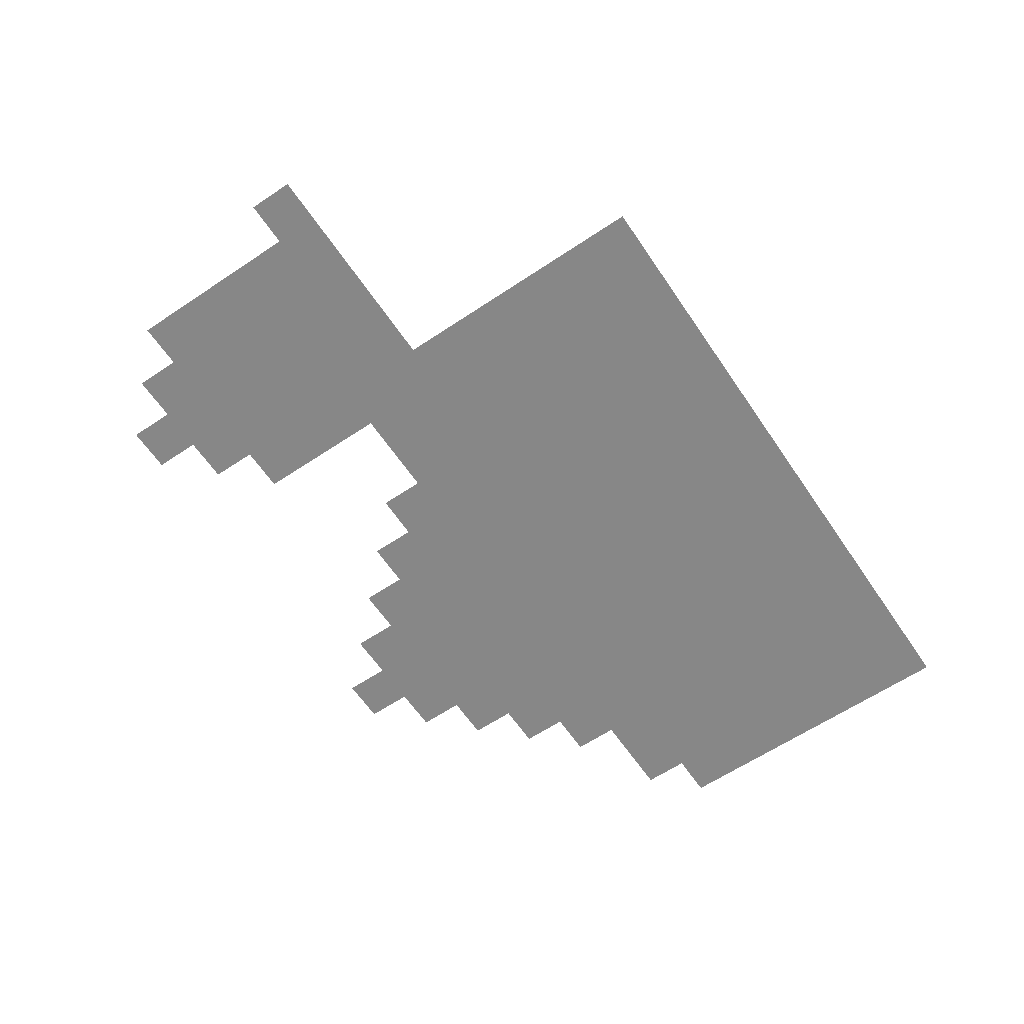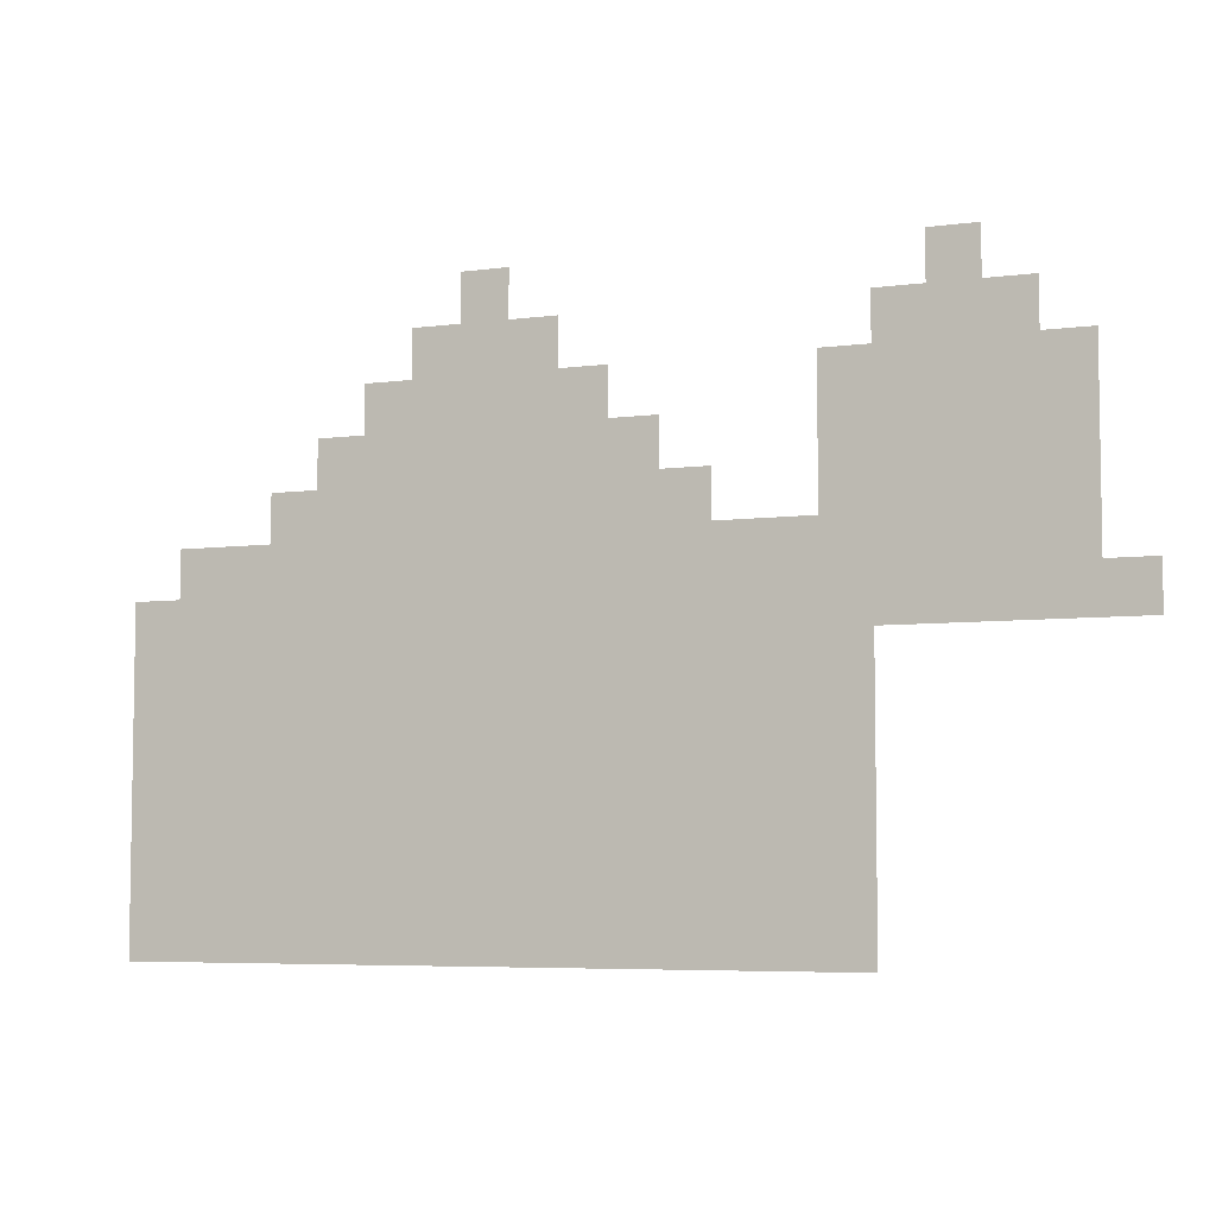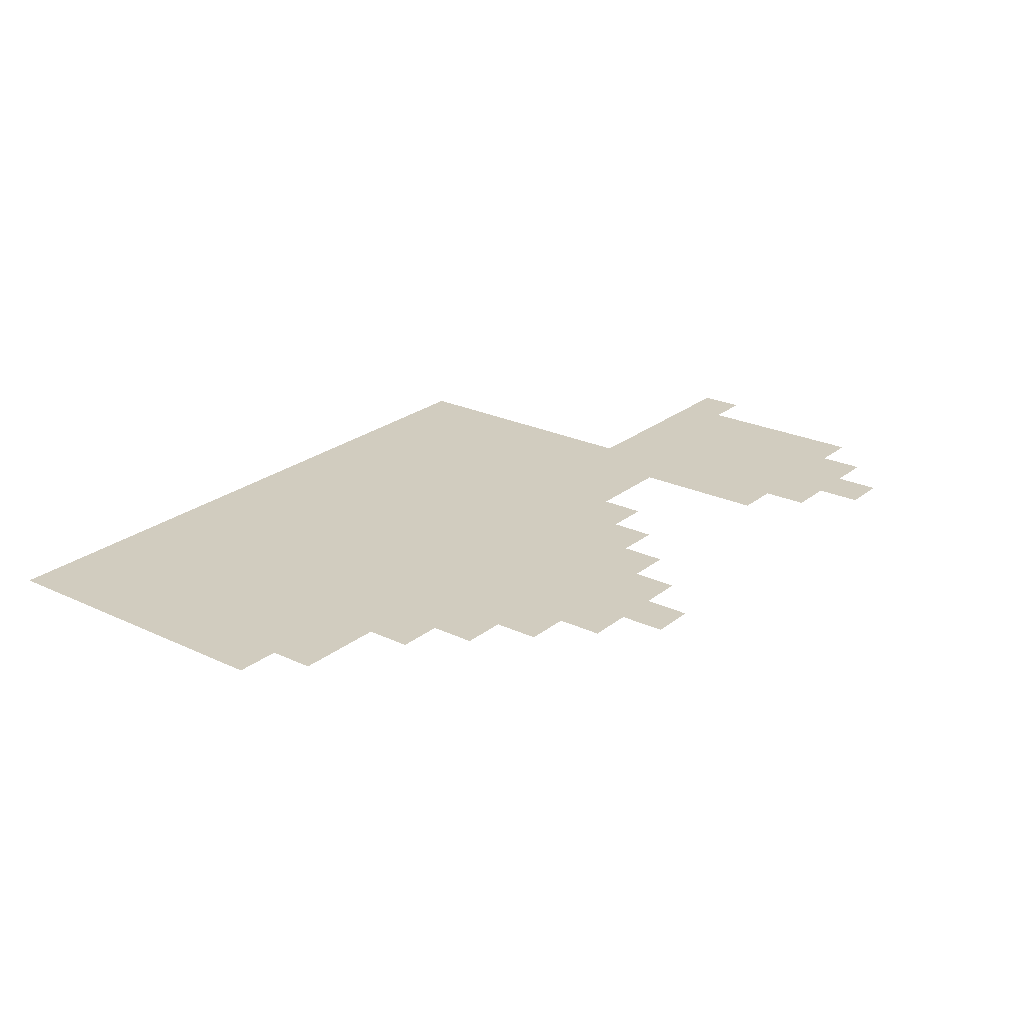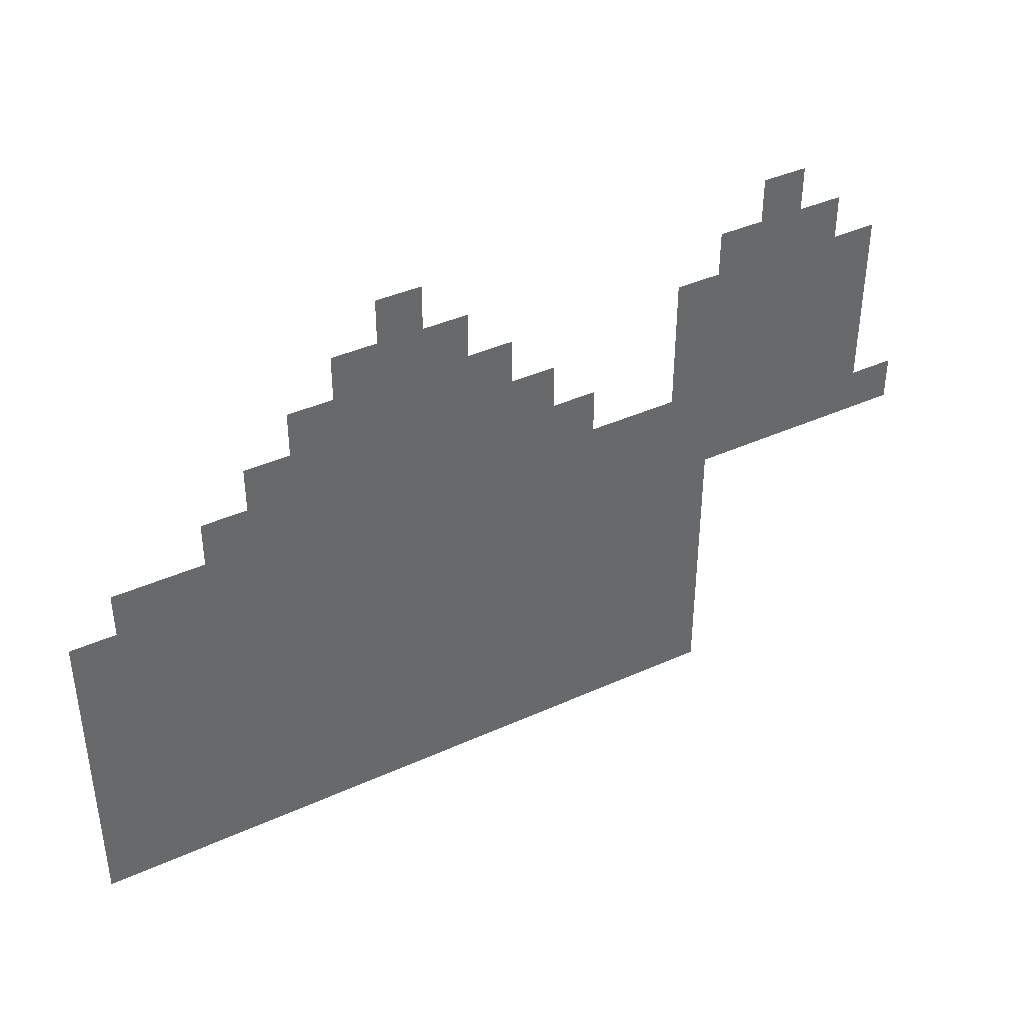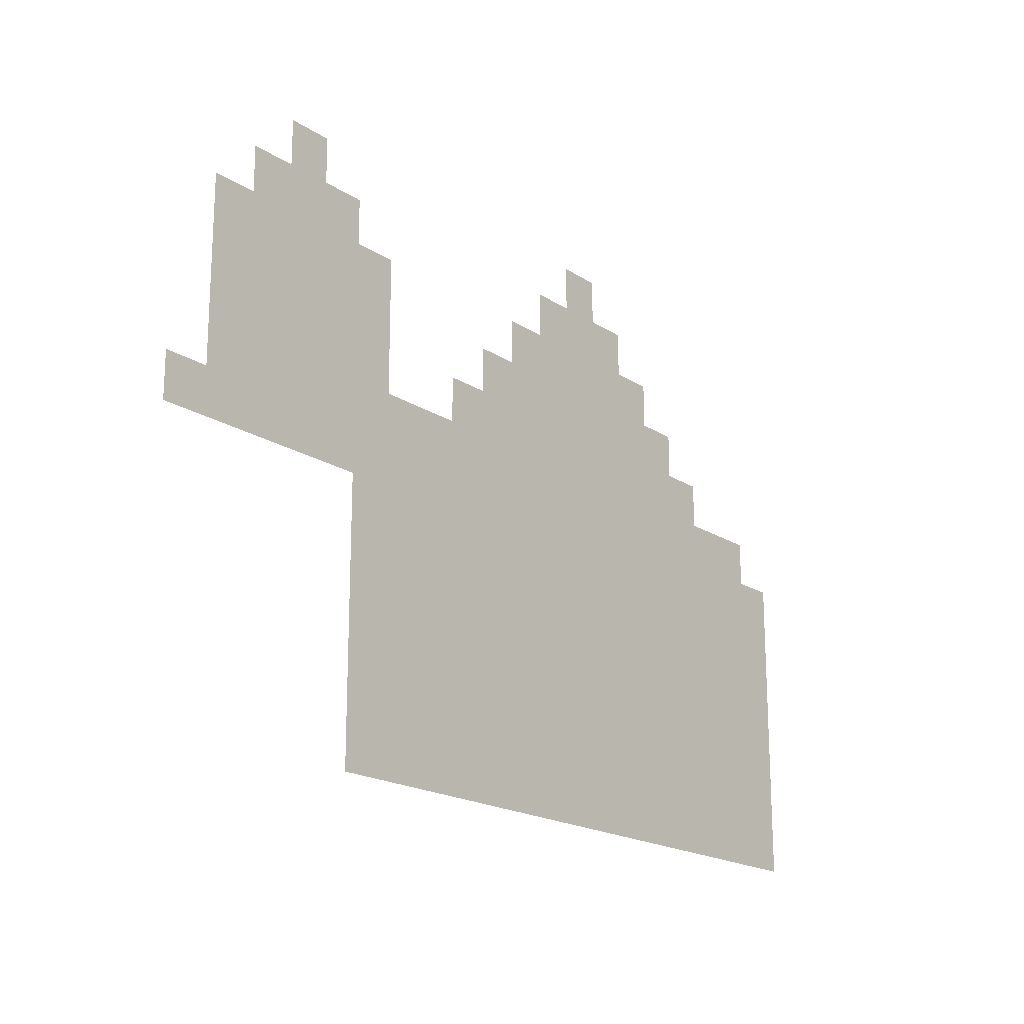
<metadata>
{"format":"obj","ext":"obj","renderer":"f3d","projection":"perspective","resolution":1024,"background":"white","views":[{"elev":-62.4,"azim":-55.9,"up":"+Z"},{"elev":-5.9,"azim":-158.2,"up":"+Y"},{"elev":24.2,"azim":127.9,"up":"+Z"},{"elev":40.0,"azim":150.8,"up":"+Y"},{"elev":-18.8,"azim":-50.9,"up":"+Y"}]}
</metadata>
<code>
v -151 -58 0
v -152 -58 0
v -152 -57 0
v -151 -57 0
v -142 -58 0
v -143 -58 0
v -143 -57 0
v -142 -57 0
v -152 -59 0
v -153 -59 0
v -153 -58 0
v -152 -58 0
v -151 -59 0
v -152 -59 0
v -152 -58 0
v -151 -58 0
v -150 -59 0
v -151 -59 0
v -151 -58 0
v -150 -58 0
v -143 -59 0
v -144 -59 0
v -144 -58 0
v -143 -58 0
v -142 -59 0
v -143 -59 0
v -143 -58 0
v -142 -58 0
v -141 -59 0
v -142 -59 0
v -142 -58 0
v -141 -58 0
v -153 -60 0
v -154 -60 0
v -154 -59 0
v -153 -59 0
v -152 -60 0
v -153 -60 0
v -153 -59 0
v -152 -59 0
v -151 -60 0
v -152 -60 0
v -152 -59 0
v -151 -59 0
v -150 -60 0
v -151 -60 0
v -151 -59 0
v -150 -59 0
v -149 -60 0
v -150 -60 0
v -150 -59 0
v -149 -59 0
v -144 -60 0
v -145 -60 0
v -145 -59 0
v -144 -59 0
v -143 -60 0
v -144 -60 0
v -144 -59 0
v -143 -59 0
v -142 -60 0
v -143 -60 0
v -143 -59 0
v -142 -59 0
v -141 -60 0
v -142 -60 0
v -142 -59 0
v -141 -59 0
v -140 -60 0
v -141 -60 0
v -141 -59 0
v -140 -59 0
v -153 -61 0
v -154 -61 0
v -154 -60 0
v -153 -60 0
v -152 -61 0
v -153 -61 0
v -153 -60 0
v -152 -60 0
v -151 -61 0
v -152 -61 0
v -152 -60 0
v -151 -60 0
v -150 -61 0
v -151 -61 0
v -151 -60 0
v -150 -60 0
v -149 -61 0
v -150 -61 0
v -150 -60 0
v -149 -60 0
v -145 -61 0
v -146 -61 0
v -146 -60 0
v -145 -60 0
v -144 -61 0
v -145 -61 0
v -145 -60 0
v -144 -60 0
v -143 -61 0
v -144 -61 0
v -144 -60 0
v -143 -60 0
v -142 -61 0
v -143 -61 0
v -143 -60 0
v -142 -60 0
v -141 -61 0
v -142 -61 0
v -142 -60 0
v -141 -60 0
v -140 -61 0
v -141 -61 0
v -141 -60 0
v -140 -60 0
v -139 -61 0
v -140 -61 0
v -140 -60 0
v -139 -60 0
v -153 -62 0
v -154 -62 0
v -154 -61 0
v -153 -61 0
v -152 -62 0
v -153 -62 0
v -153 -61 0
v -152 -61 0
v -151 -62 0
v -152 -62 0
v -152 -61 0
v -151 -61 0
v -150 -62 0
v -151 -62 0
v -151 -61 0
v -150 -61 0
v -149 -62 0
v -150 -62 0
v -150 -61 0
v -149 -61 0
v -146 -62 0
v -147 -62 0
v -147 -61 0
v -146 -61 0
v -145 -62 0
v -146 -62 0
v -146 -61 0
v -145 -61 0
v -144 -62 0
v -145 -62 0
v -145 -61 0
v -144 -61 0
v -143 -62 0
v -144 -62 0
v -144 -61 0
v -143 -61 0
v -142 -62 0
v -143 -62 0
v -143 -61 0
v -142 -61 0
v -141 -62 0
v -142 -62 0
v -142 -61 0
v -141 -61 0
v -140 -62 0
v -141 -62 0
v -141 -61 0
v -140 -61 0
v -139 -62 0
v -140 -62 0
v -140 -61 0
v -139 -61 0
v -138 -62 0
v -139 -62 0
v -139 -61 0
v -138 -61 0
v -153 -63 0
v -154 -63 0
v -154 -62 0
v -153 -62 0
v -152 -63 0
v -153 -63 0
v -153 -62 0
v -152 -62 0
v -151 -63 0
v -152 -63 0
v -152 -62 0
v -151 -62 0
v -150 -63 0
v -151 -63 0
v -151 -62 0
v -150 -62 0
v -149 -63 0
v -150 -63 0
v -150 -62 0
v -149 -62 0
v -148 -63 0
v -149 -63 0
v -149 -62 0
v -148 -62 0
v -147 -63 0
v -148 -63 0
v -148 -62 0
v -147 -62 0
v -146 -63 0
v -147 -63 0
v -147 -62 0
v -146 -62 0
v -145 -63 0
v -146 -63 0
v -146 -62 0
v -145 -62 0
v -144 -63 0
v -145 -63 0
v -145 -62 0
v -144 -62 0
v -143 -63 0
v -144 -63 0
v -144 -62 0
v -143 -62 0
v -142 -63 0
v -143 -63 0
v -143 -62 0
v -142 -62 0
v -141 -63 0
v -142 -63 0
v -142 -62 0
v -141 -62 0
v -140 -63 0
v -141 -63 0
v -141 -62 0
v -140 -62 0
v -139 -63 0
v -140 -63 0
v -140 -62 0
v -139 -62 0
v -138 -63 0
v -139 -63 0
v -139 -62 0
v -138 -62 0
v -137 -63 0
v -138 -63 0
v -138 -62 0
v -137 -62 0
v -136 -63 0
v -137 -63 0
v -137 -62 0
v -136 -62 0
v -154 -64 0
v -155 -64 0
v -155 -63 0
v -154 -63 0
v -153 -64 0
v -154 -64 0
v -154 -63 0
v -153 -63 0
v -152 -64 0
v -153 -64 0
v -153 -63 0
v -152 -63 0
v -151 -64 0
v -152 -64 0
v -152 -63 0
v -151 -63 0
v -150 -64 0
v -151 -64 0
v -151 -63 0
v -150 -63 0
v -149 -64 0
v -150 -64 0
v -150 -63 0
v -149 -63 0
v -148 -64 0
v -149 -64 0
v -149 -63 0
v -148 -63 0
v -147 -64 0
v -148 -64 0
v -148 -63 0
v -147 -63 0
v -146 -64 0
v -147 -64 0
v -147 -63 0
v -146 -63 0
v -145 -64 0
v -146 -64 0
v -146 -63 0
v -145 -63 0
v -144 -64 0
v -145 -64 0
v -145 -63 0
v -144 -63 0
v -143 -64 0
v -144 -64 0
v -144 -63 0
v -143 -63 0
v -142 -64 0
v -143 -64 0
v -143 -63 0
v -142 -63 0
v -141 -64 0
v -142 -64 0
v -142 -63 0
v -141 -63 0
v -140 -64 0
v -141 -64 0
v -141 -63 0
v -140 -63 0
v -139 -64 0
v -140 -64 0
v -140 -63 0
v -139 -63 0
v -138 -64 0
v -139 -64 0
v -139 -63 0
v -138 -63 0
v -137 -64 0
v -138 -64 0
v -138 -63 0
v -137 -63 0
v -136 -64 0
v -137 -64 0
v -137 -63 0
v -136 -63 0
v -135 -64 0
v -136 -64 0
v -136 -63 0
v -135 -63 0
v -149 -65 0
v -150 -65 0
v -150 -64 0
v -149 -64 0
v -148 -65 0
v -149 -65 0
v -149 -64 0
v -148 -64 0
v -147 -65 0
v -148 -65 0
v -148 -64 0
v -147 -64 0
v -146 -65 0
v -147 -65 0
v -147 -64 0
v -146 -64 0
v -145 -65 0
v -146 -65 0
v -146 -64 0
v -145 -64 0
v -144 -65 0
v -145 -65 0
v -145 -64 0
v -144 -64 0
v -143 -65 0
v -144 -65 0
v -144 -64 0
v -143 -64 0
v -142 -65 0
v -143 -65 0
v -143 -64 0
v -142 -64 0
v -141 -65 0
v -142 -65 0
v -142 -64 0
v -141 -64 0
v -140 -65 0
v -141 -65 0
v -141 -64 0
v -140 -64 0
v -139 -65 0
v -140 -65 0
v -140 -64 0
v -139 -64 0
v -138 -65 0
v -139 -65 0
v -139 -64 0
v -138 -64 0
v -137 -65 0
v -138 -65 0
v -138 -64 0
v -137 -64 0
v -136 -65 0
v -137 -65 0
v -137 -64 0
v -136 -64 0
v -135 -65 0
v -136 -65 0
v -136 -64 0
v -135 -64 0
v -149 -66 0
v -150 -66 0
v -150 -65 0
v -149 -65 0
v -148 -66 0
v -149 -66 0
v -149 -65 0
v -148 -65 0
v -147 -66 0
v -148 -66 0
v -148 -65 0
v -147 -65 0
v -146 -66 0
v -147 -66 0
v -147 -65 0
v -146 -65 0
v -145 -66 0
v -146 -66 0
v -146 -65 0
v -145 -65 0
v -144 -66 0
v -145 -66 0
v -145 -65 0
v -144 -65 0
v -143 -66 0
v -144 -66 0
v -144 -65 0
v -143 -65 0
v -142 -66 0
v -143 -66 0
v -143 -65 0
v -142 -65 0
v -141 -66 0
v -142 -66 0
v -142 -65 0
v -141 -65 0
v -140 -66 0
v -141 -66 0
v -141 -65 0
v -140 -65 0
v -139 -66 0
v -140 -66 0
v -140 -65 0
v -139 -65 0
v -138 -66 0
v -139 -66 0
v -139 -65 0
v -138 -65 0
v -137 -66 0
v -138 -66 0
v -138 -65 0
v -137 -65 0
v -136 -66 0
v -137 -66 0
v -137 -65 0
v -136 -65 0
v -135 -66 0
v -136 -66 0
v -136 -65 0
v -135 -65 0
v -149 -67 0
v -150 -67 0
v -150 -66 0
v -149 -66 0
v -148 -67 0
v -149 -67 0
v -149 -66 0
v -148 -66 0
v -147 -67 0
v -148 -67 0
v -148 -66 0
v -147 -66 0
v -146 -67 0
v -147 -67 0
v -147 -66 0
v -146 -66 0
v -145 -67 0
v -146 -67 0
v -146 -66 0
v -145 -66 0
v -144 -67 0
v -145 -67 0
v -145 -66 0
v -144 -66 0
v -143 -67 0
v -144 -67 0
v -144 -66 0
v -143 -66 0
v -142 -67 0
v -143 -67 0
v -143 -66 0
v -142 -66 0
v -141 -67 0
v -142 -67 0
v -142 -66 0
v -141 -66 0
v -140 -67 0
v -141 -67 0
v -141 -66 0
v -140 -66 0
v -139 -67 0
v -140 -67 0
v -140 -66 0
v -139 -66 0
v -138 -67 0
v -139 -67 0
v -139 -66 0
v -138 -66 0
v -137 -67 0
v -138 -67 0
v -138 -66 0
v -137 -66 0
v -136 -67 0
v -137 -67 0
v -137 -66 0
v -136 -66 0
v -135 -67 0
v -136 -67 0
v -136 -66 0
v -135 -66 0
v -149 -68 0
v -150 -68 0
v -150 -67 0
v -149 -67 0
v -148 -68 0
v -149 -68 0
v -149 -67 0
v -148 -67 0
v -147 -68 0
v -148 -68 0
v -148 -67 0
v -147 -67 0
v -146 -68 0
v -147 -68 0
v -147 -67 0
v -146 -67 0
v -145 -68 0
v -146 -68 0
v -146 -67 0
v -145 -67 0
v -144 -68 0
v -145 -68 0
v -145 -67 0
v -144 -67 0
v -143 -68 0
v -144 -68 0
v -144 -67 0
v -143 -67 0
v -142 -68 0
v -143 -68 0
v -143 -67 0
v -142 -67 0
v -141 -68 0
v -142 -68 0
v -142 -67 0
v -141 -67 0
v -140 -68 0
v -141 -68 0
v -141 -67 0
v -140 -67 0
v -139 -68 0
v -140 -68 0
v -140 -67 0
v -139 -67 0
v -138 -68 0
v -139 -68 0
v -139 -67 0
v -138 -67 0
v -137 -68 0
v -138 -68 0
v -138 -67 0
v -137 -67 0
v -136 -68 0
v -137 -68 0
v -137 -67 0
v -136 -67 0
v -135 -68 0
v -136 -68 0
v -136 -67 0
v -135 -67 0
v -149 -69 0
v -150 -69 0
v -150 -68 0
v -149 -68 0
v -148 -69 0
v -149 -69 0
v -149 -68 0
v -148 -68 0
v -147 -69 0
v -148 -69 0
v -148 -68 0
v -147 -68 0
v -146 -69 0
v -147 -69 0
v -147 -68 0
v -146 -68 0
v -145 -69 0
v -146 -69 0
v -146 -68 0
v -145 -68 0
v -144 -69 0
v -145 -69 0
v -145 -68 0
v -144 -68 0
v -143 -69 0
v -144 -69 0
v -144 -68 0
v -143 -68 0
v -142 -69 0
v -143 -69 0
v -143 -68 0
v -142 -68 0
v -141 -69 0
v -142 -69 0
v -142 -68 0
v -141 -68 0
v -140 -69 0
v -141 -69 0
v -141 -68 0
v -140 -68 0
v -139 -69 0
v -140 -69 0
v -140 -68 0
v -139 -68 0
v -138 -69 0
v -139 -69 0
v -139 -68 0
v -138 -68 0
v -137 -69 0
v -138 -69 0
v -138 -68 0
v -137 -68 0
v -136 -69 0
v -137 -69 0
v -137 -68 0
v -136 -68 0
v -135 -69 0
v -136 -69 0
v -136 -68 0
v -135 -68 0
v -149 -70 0
v -150 -70 0
v -150 -69 0
v -149 -69 0
v -148 -70 0
v -149 -70 0
v -149 -69 0
v -148 -69 0
v -147 -70 0
v -148 -70 0
v -148 -69 0
v -147 -69 0
v -146 -70 0
v -147 -70 0
v -147 -69 0
v -146 -69 0
v -145 -70 0
v -146 -70 0
v -146 -69 0
v -145 -69 0
v -144 -70 0
v -145 -70 0
v -145 -69 0
v -144 -69 0
v -143 -70 0
v -144 -70 0
v -144 -69 0
v -143 -69 0
v -142 -70 0
v -143 -70 0
v -143 -69 0
v -142 -69 0
v -141 -70 0
v -142 -70 0
v -142 -69 0
v -141 -69 0
v -140 -70 0
v -141 -70 0
v -141 -69 0
v -140 -69 0
v -139 -70 0
v -140 -70 0
v -140 -69 0
v -139 -69 0
v -138 -70 0
v -139 -70 0
v -139 -69 0
v -138 -69 0
v -137 -70 0
v -138 -70 0
v -138 -69 0
v -137 -69 0
v -136 -70 0
v -137 -70 0
v -137 -69 0
v -136 -69 0
v -135 -70 0
v -136 -70 0
v -136 -69 0
v -135 -69 0
g AstralaProper_mesh_0012
f 1 2 3 4
f 5 6 7 8
f 9 10 11 12
f 13 14 15 16
f 17 18 19 20
f 21 22 23 24
f 25 26 27 28
f 29 30 31 32
f 33 34 35 36
f 37 38 39 40
f 41 42 43 44
f 45 46 47 48
f 49 50 51 52
f 53 54 55 56
f 57 58 59 60
f 61 62 63 64
f 65 66 67 68
f 69 70 71 72
f 73 74 75 76
f 77 78 79 80
f 81 82 83 84
f 85 86 87 88
f 89 90 91 92
f 93 94 95 96
f 97 98 99 100
f 101 102 103 104
f 105 106 107 108
f 109 110 111 112
f 113 114 115 116
f 117 118 119 120
f 121 122 123 124
f 125 126 127 128
f 129 130 131 132
f 133 134 135 136
f 137 138 139 140
f 141 142 143 144
f 145 146 147 148
f 149 150 151 152
f 153 154 155 156
f 157 158 159 160
f 161 162 163 164
f 165 166 167 168
f 169 170 171 172
f 173 174 175 176
f 177 178 179 180
f 181 182 183 184
f 185 186 187 188
f 189 190 191 192
f 193 194 195 196
f 197 198 199 200
f 201 202 203 204
f 205 206 207 208
f 209 210 211 212
f 213 214 215 216
f 217 218 219 220
f 221 222 223 224
f 225 226 227 228
f 229 230 231 232
f 233 234 235 236
f 237 238 239 240
f 241 242 243 244
f 245 246 247 248
f 249 250 251 252
f 253 254 255 256
f 257 258 259 260
f 261 262 263 264
f 265 266 267 268
f 269 270 271 272
f 273 274 275 276
f 277 278 279 280
f 281 282 283 284
f 285 286 287 288
f 289 290 291 292
f 293 294 295 296
f 297 298 299 300
f 301 302 303 304
f 305 306 307 308
f 309 310 311 312
f 313 314 315 316
f 317 318 319 320
f 321 322 323 324
f 325 326 327 328
f 329 330 331 332
f 333 334 335 336
f 337 338 339 340
f 341 342 343 344
f 345 346 347 348
f 349 350 351 352
f 353 354 355 356
f 357 358 359 360
f 361 362 363 364
f 365 366 367 368
f 369 370 371 372
f 373 374 375 376
f 377 378 379 380
f 381 382 383 384
f 385 386 387 388
f 389 390 391 392
f 393 394 395 396
f 397 398 399 400
f 401 402 403 404
f 405 406 407 408
f 409 410 411 412
f 413 414 415 416
f 417 418 419 420
f 421 422 423 424
f 425 426 427 428
f 429 430 431 432
f 433 434 435 436
f 437 438 439 440
f 441 442 443 444
f 445 446 447 448
f 449 450 451 452
f 453 454 455 456
f 457 458 459 460
f 461 462 463 464
f 465 466 467 468
f 469 470 471 472
f 473 474 475 476
f 477 478 479 480
f 481 482 483 484
f 485 486 487 488
f 489 490 491 492
f 493 494 495 496
f 497 498 499 500
f 501 502 503 504
f 505 506 507 508
f 509 510 511 512
f 513 514 515 516
f 517 518 519 520
f 521 522 523 524
f 525 526 527 528
f 529 530 531 532
f 533 534 535 536
f 537 538 539 540
f 541 542 543 544
f 545 546 547 548
f 549 550 551 552
f 553 554 555 556
f 557 558 559 560
f 561 562 563 564
f 565 566 567 568
f 569 570 571 572
f 573 574 575 576
f 577 578 579 580
f 581 582 583 584
f 585 586 587 588
f 589 590 591 592
f 593 594 595 596
f 597 598 599 600
f 601 602 603 604
f 605 606 607 608
f 609 610 611 612
f 613 614 615 616
f 617 618 619 620
f 621 622 623 624
f 625 626 627 628
f 629 630 631 632
f 633 634 635 636
f 637 638 639 640
f 641 642 643 644
f 645 646 647 648
f 649 650 651 652
f 653 654 655 656
f 657 658 659 660
f 661 662 663 664
f 665 666 667 668
f 669 670 671 672
f 673 674 675 676
f 677 678 679 680
f 681 682 683 684
f 685 686 687 688

</code>
